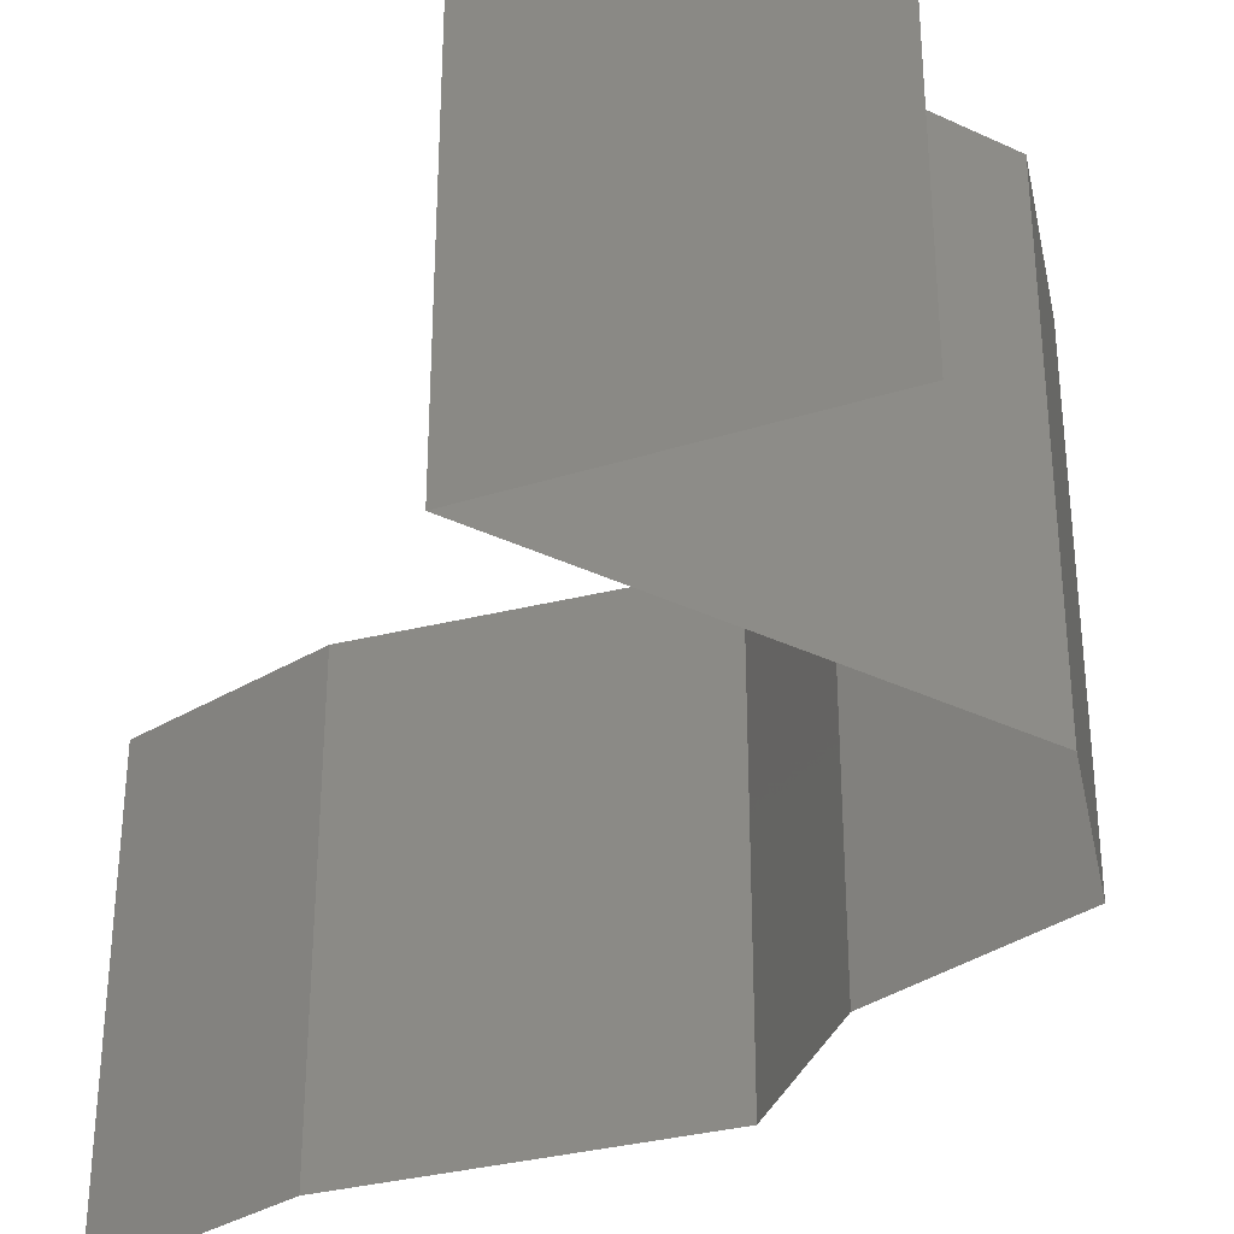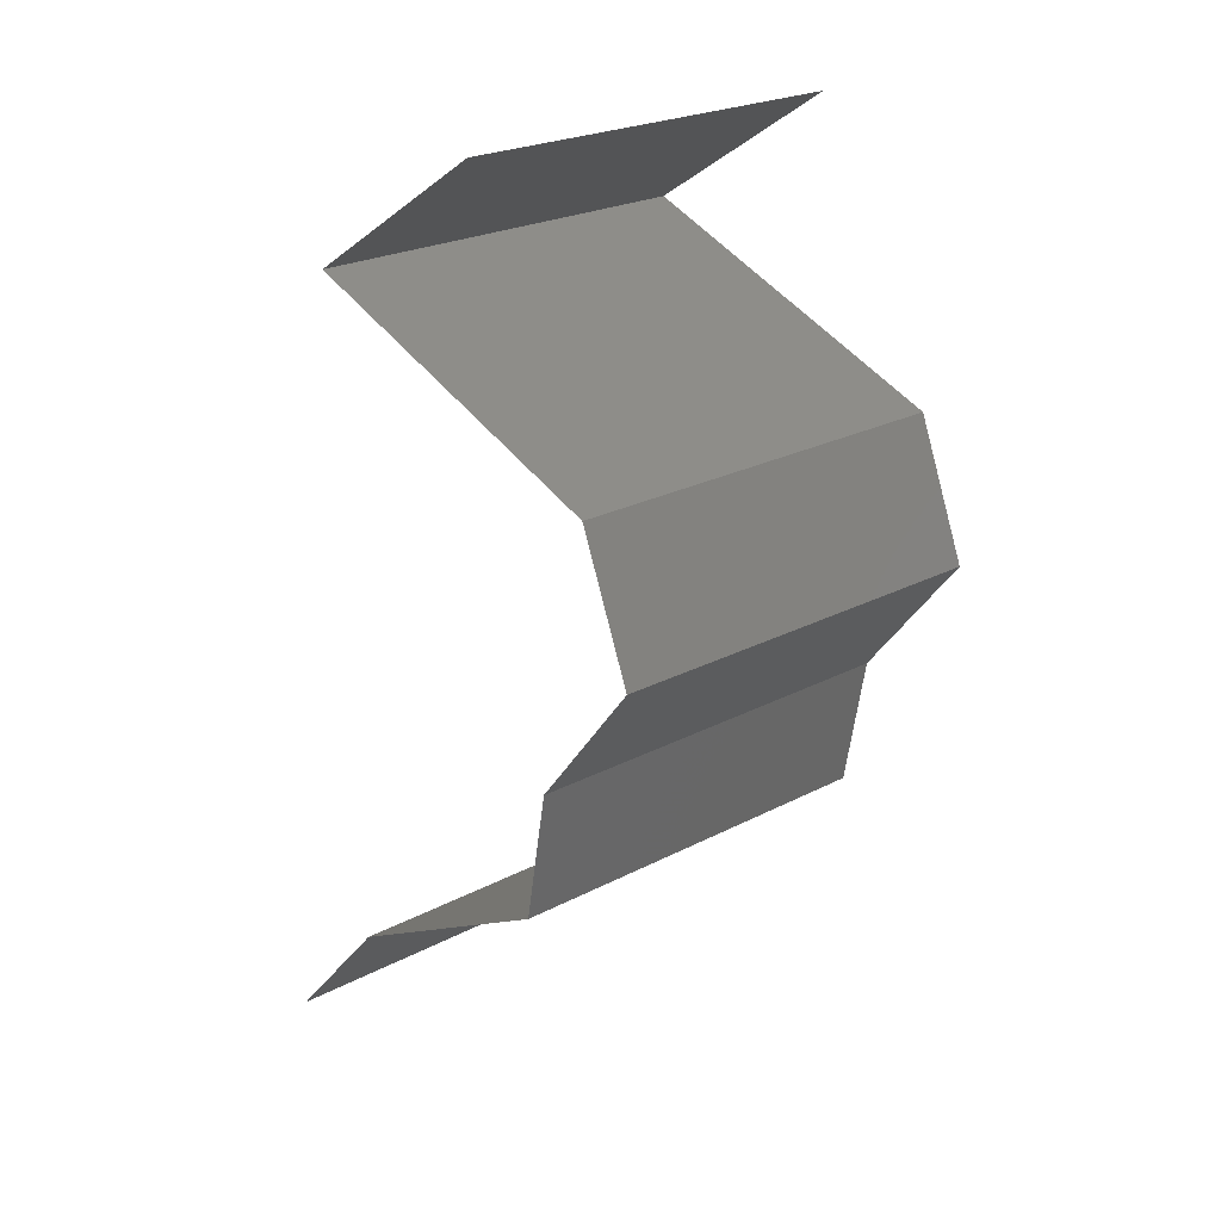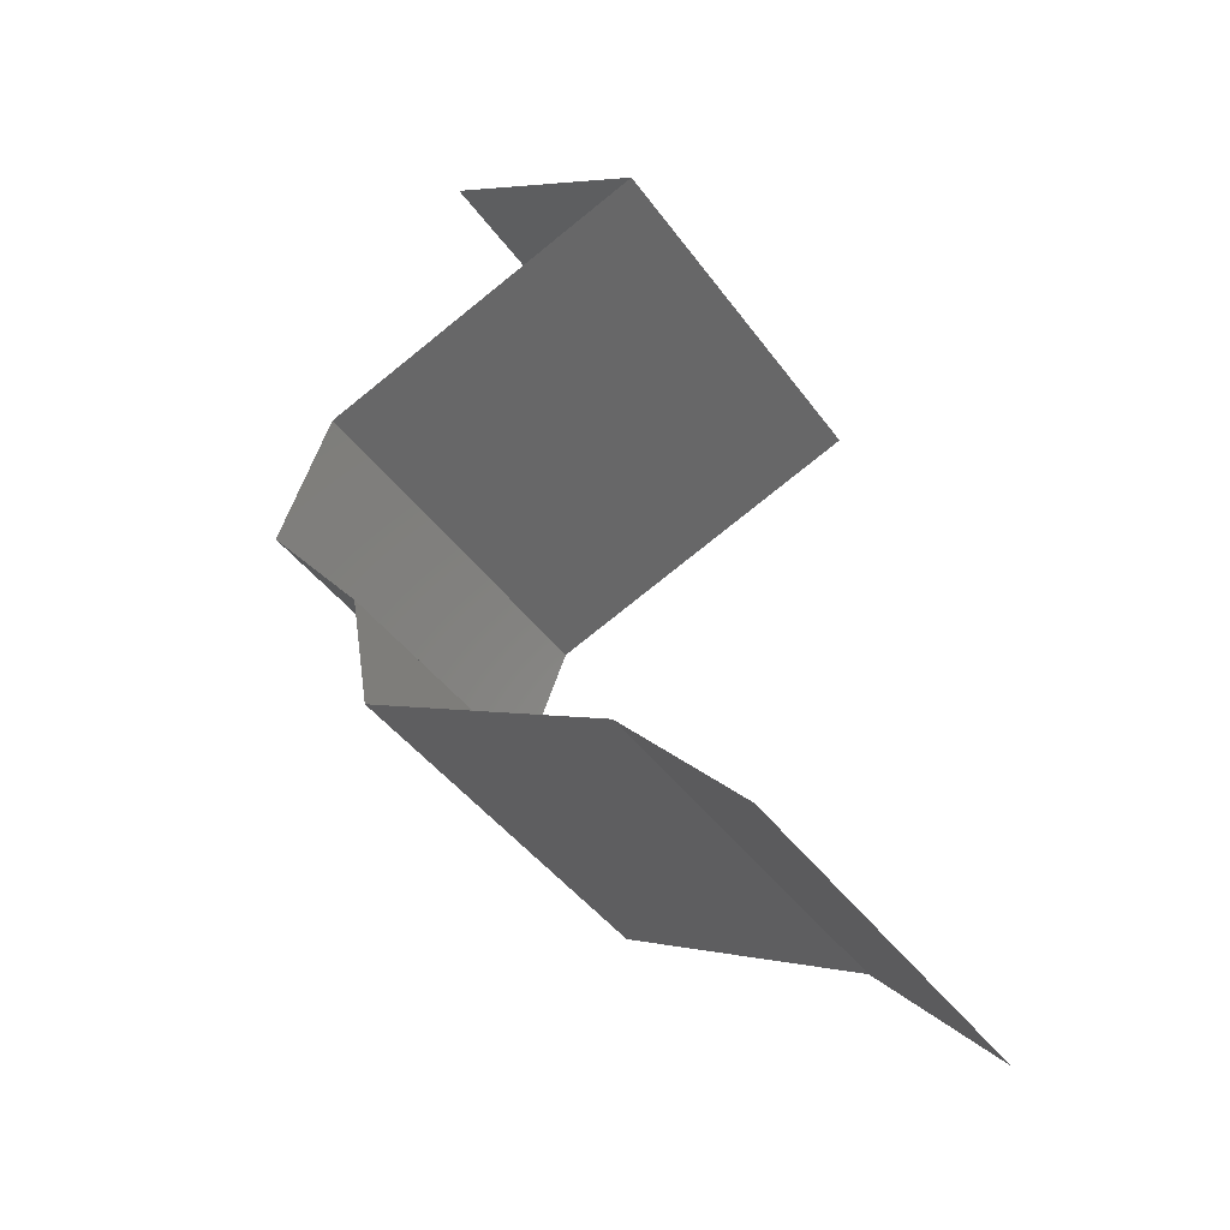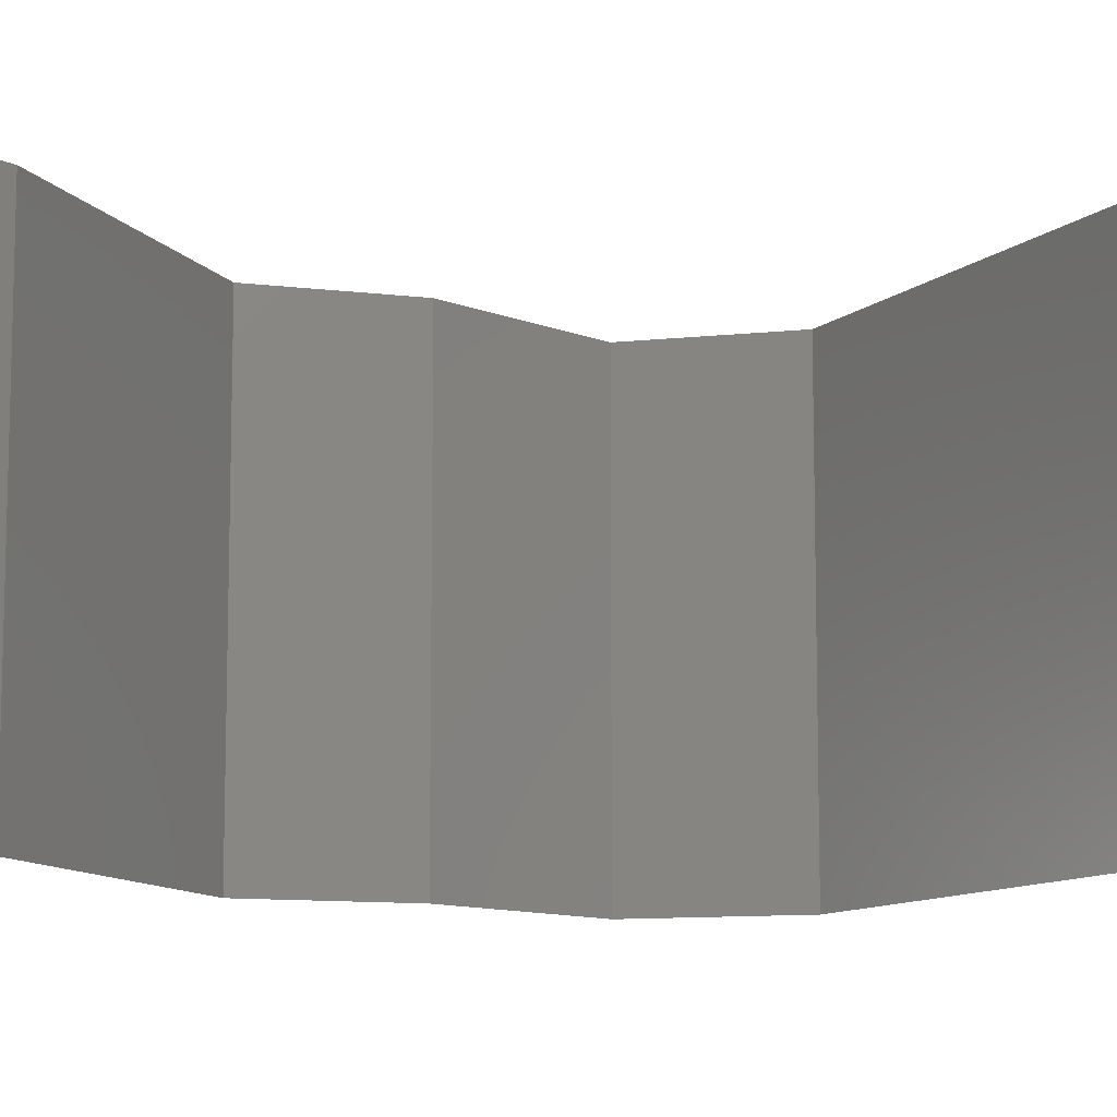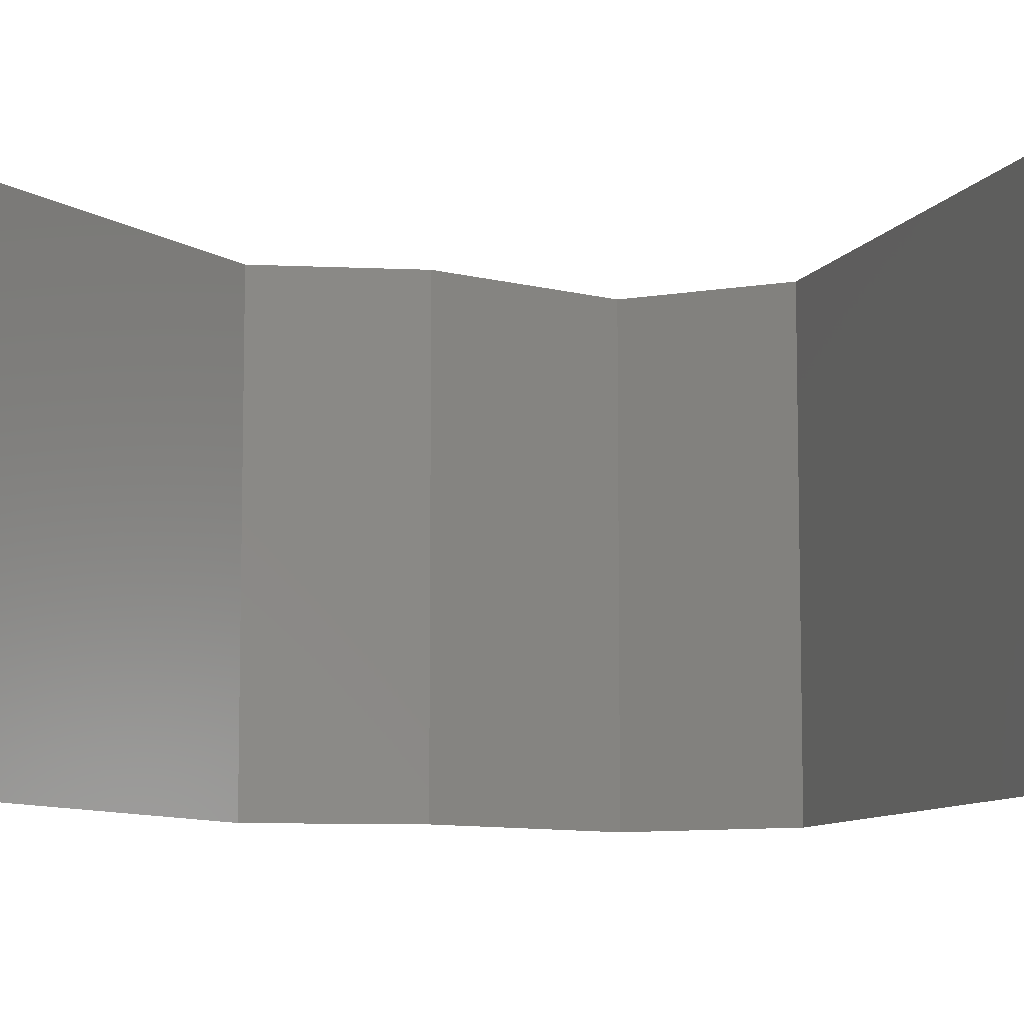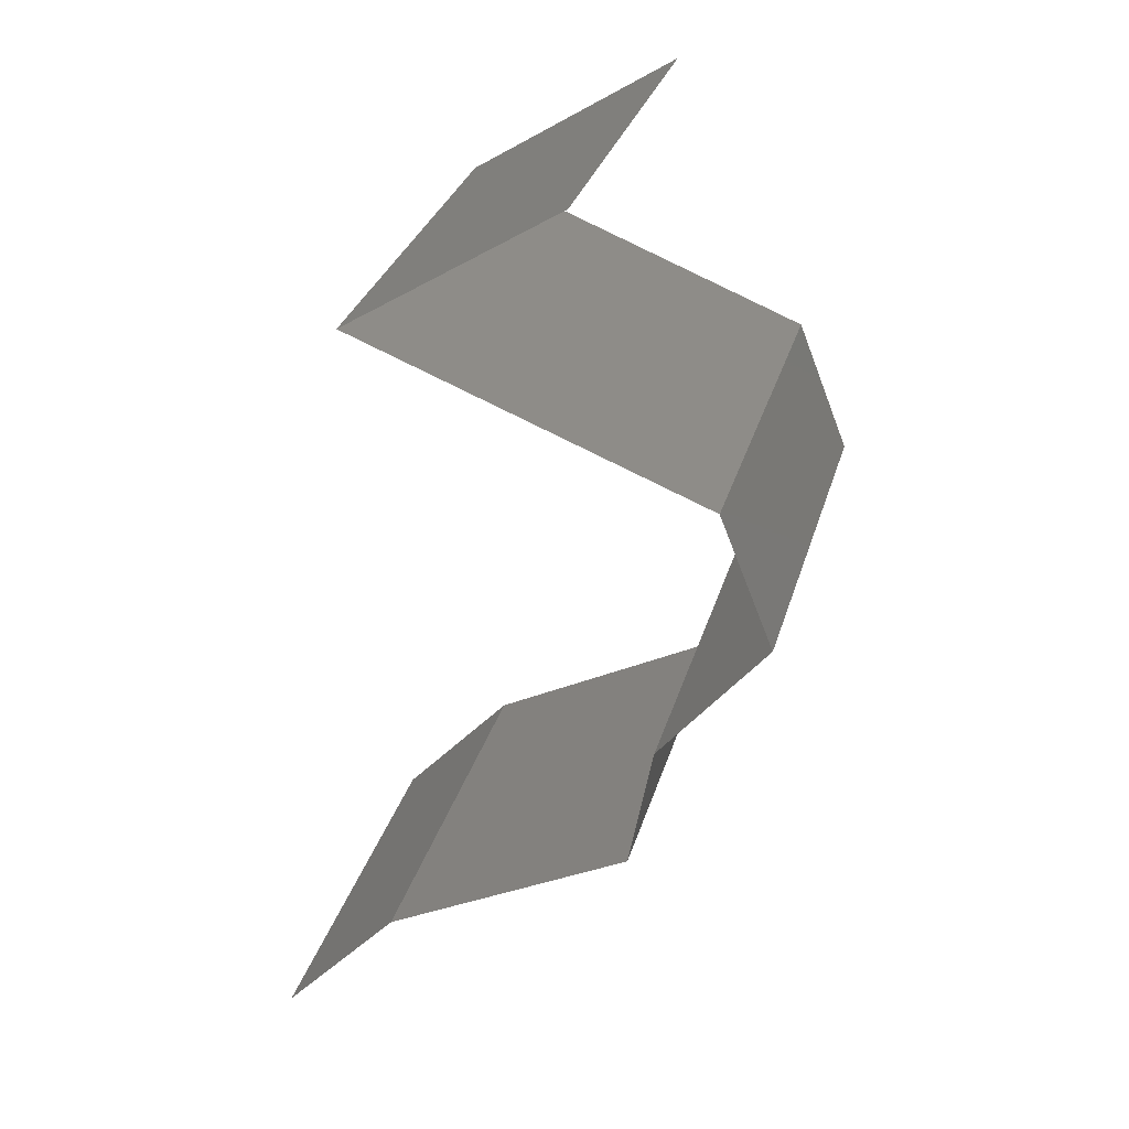
<metadata>
{"format":"stl","ext":"stl","renderer":"f3d","projection":"perspective","resolution":1024,"background":"white","views":[{"elev":-36.4,"azim":169.5,"up":"+Z"},{"elev":23.7,"azim":-131.4,"up":"+Y"},{"elev":-43.2,"azim":33.2,"up":"+Y"},{"elev":-10.6,"azim":83.1,"up":"+Z"},{"elev":-8.9,"azim":93.1,"up":"+Z"},{"elev":31.2,"azim":-164.6,"up":"+Y"}]}
</metadata>
<code>
# stl→obj: 47 verts, 68 faces
v 0.04246 0.04628 0.01
v 0.03728 0.04959 0.02
v 0.03209 0.05289 0.01
v 0.03728 0.04959 0
v 0.03209 0.05289 0
v 0.03209 0.05289 0.02
v 0.04246 0.04628 0
v 0.04246 0.04628 0.02
v 0.03389 0.04298 0
v 0.03544 0.04357 0.007696
v 0.02533 0.03967 0.01
v 0.02533 0.03967 0.02
v 0.03164 0.04211 0.01322
v 0.03389 0.04298 0.02
v 0.03724 0.04427 0.01423
v 0.02533 0.03967 0
v 0.02961 0.04132 0.005
v 0.02267 0.03306 0
v 0.024 0.03636 0.005
v 0.02267 0.03306 0.02
v 0.024 0.03636 0.015
v 0.02267 0.03306 0.01
v 0.0253 0.02975 0.015
v 0.02792 0.02645 0
v 0.02792 0.02645 0.01
v 0.0253 0.02975 0.005
v 0.02792 0.02645 0.02
v 0.0291 0.01983 0.02
v 0.02851 0.02314 0.015
v 0.0291 0.01983 0.01
v 0.02851 0.02314 0.005
v 0.0291 0.01983 0
v 0.03341 0.01752 0.015
v 0.04142 0.01322 0
v 0.04142 0.01322 0.01
v 0.03711 0.01554 0.005
v 0.03317 0.01765 0.005
v 0.04142 0.01322 0.02
v 0.03736 0.01541 0.015
v 0.03526 0.01653 0.02
v 0.03526 0.01653 0
v 0.03526 0.01653 0.01
v 0.04437 0.009917 0.015
v 0.04732 0.006612 0
v 0.04732 0.006612 0.01
v 0.04437 0.009917 0.005
v 0.04732 0.006612 0.02
f 1 2 3
f 4 1 3
f 4 3 5
f 3 2 6
f 1 4 7
f 2 1 8
f 7 9 10
f 1 7 10
f 11 12 13
f 12 14 13
f 8 1 15
f 16 11 17
f 14 8 15
f 9 16 17
f 11 13 17
f 13 10 17
f 15 1 10
f 10 9 17
f 15 10 13
f 14 15 13
f 16 18 19
f 20 12 21
f 22 11 19
f 11 22 21
f 11 16 19
f 12 11 21
f 18 22 19
f 22 20 21
f 20 22 23
f 24 25 26
f 22 18 26
f 25 27 23
f 25 22 26
f 27 20 23
f 18 24 26
f 22 25 23
f 28 27 29
f 30 25 31
f 24 32 31
f 25 30 29
f 25 24 31
f 27 25 29
f 32 30 31
f 30 28 29
f 28 30 33
f 34 35 36
f 30 32 37
f 35 38 39
f 40 28 33
f 41 34 36
f 32 41 37
f 38 40 39
f 41 36 37
f 40 33 39
f 39 33 42
f 37 36 42
f 35 39 42
f 36 35 42
f 30 37 42
f 33 30 42
f 38 35 43
f 44 45 46
f 35 34 46
f 45 47 43
f 47 38 43
f 35 45 43
f 34 44 46
f 45 35 46

</code>
